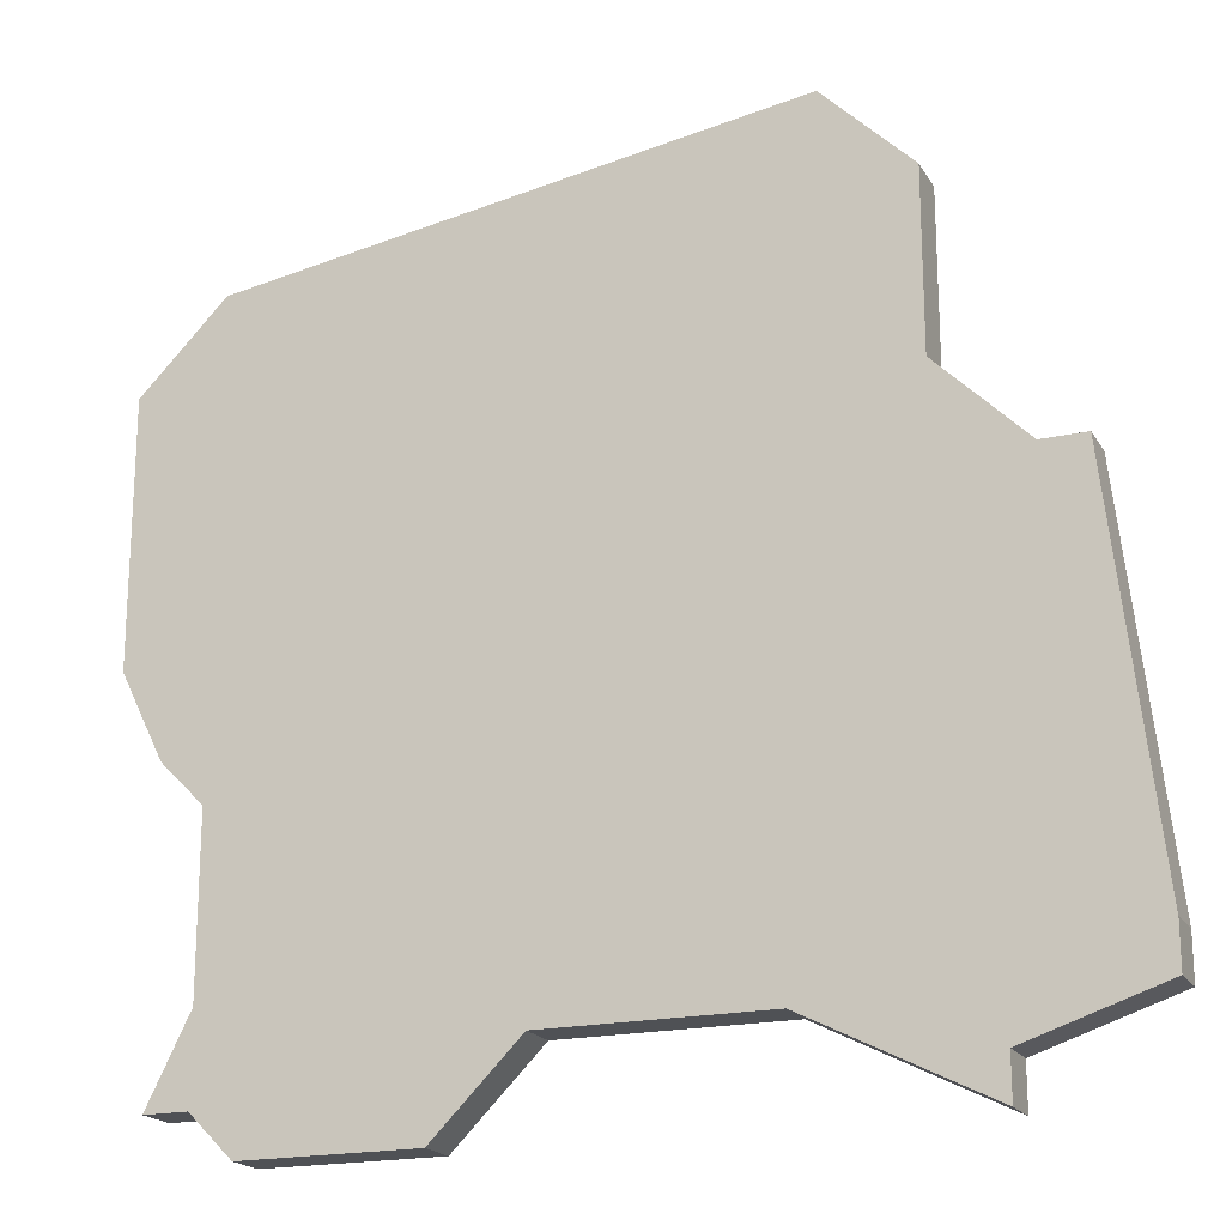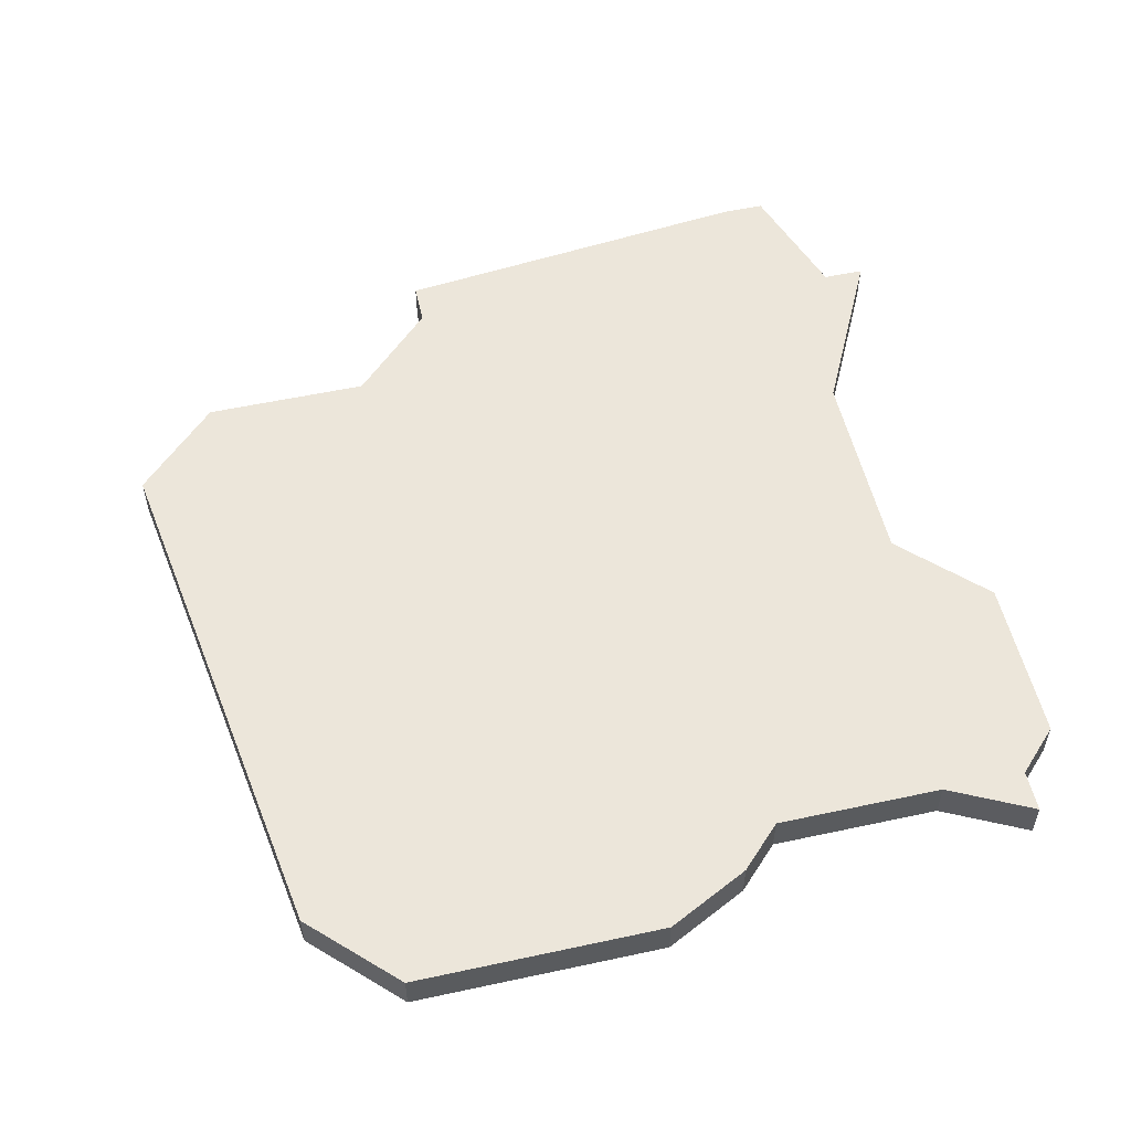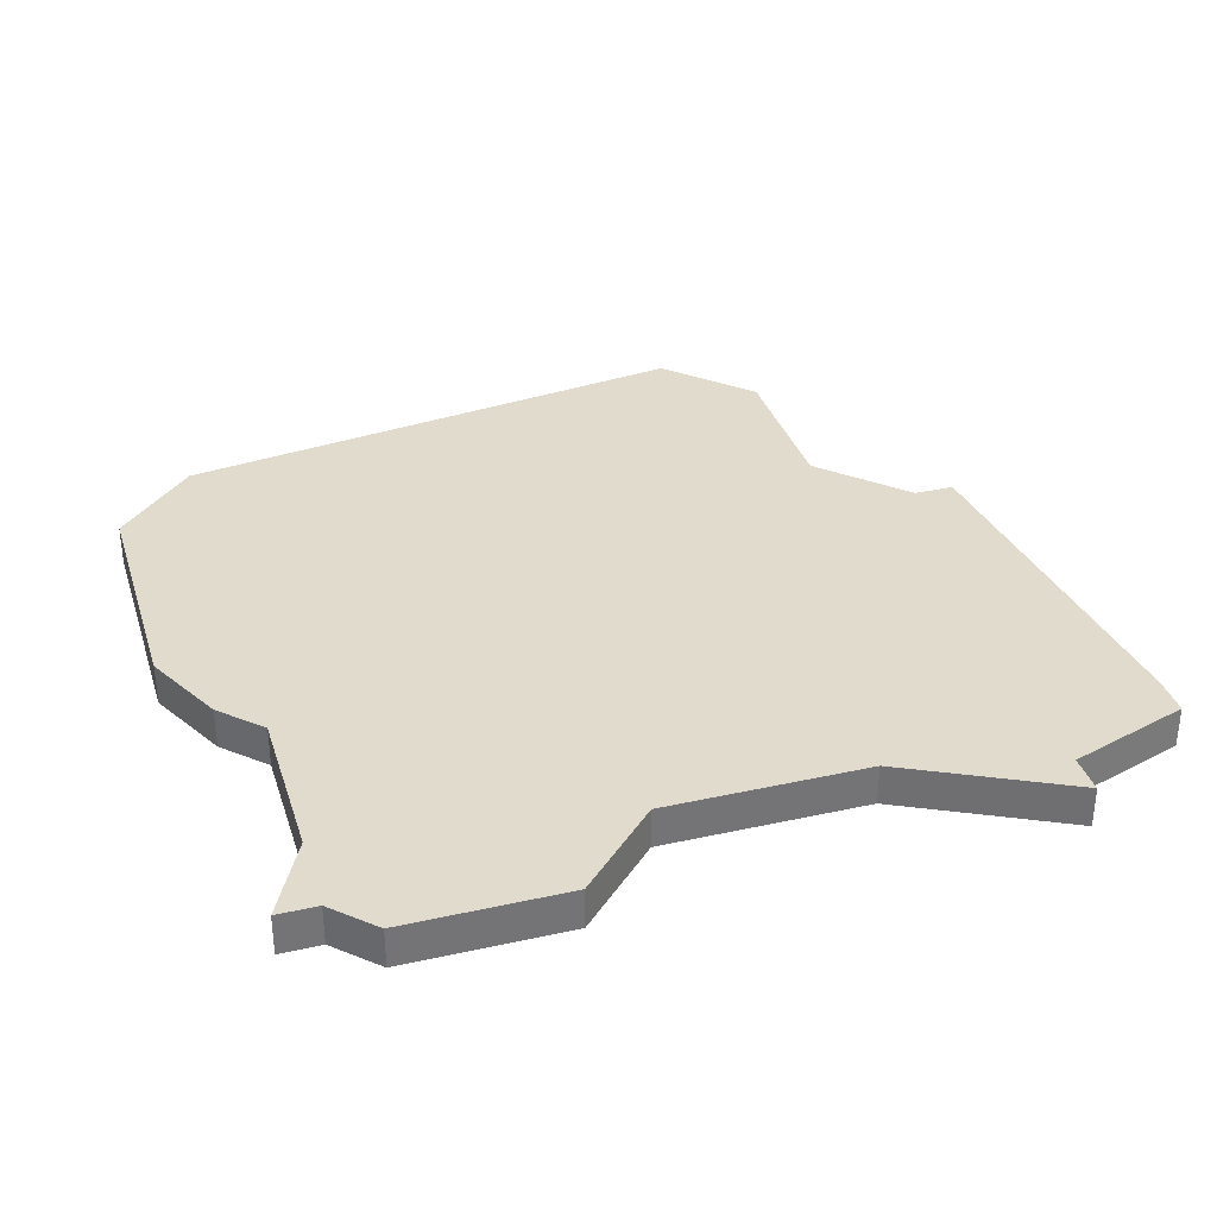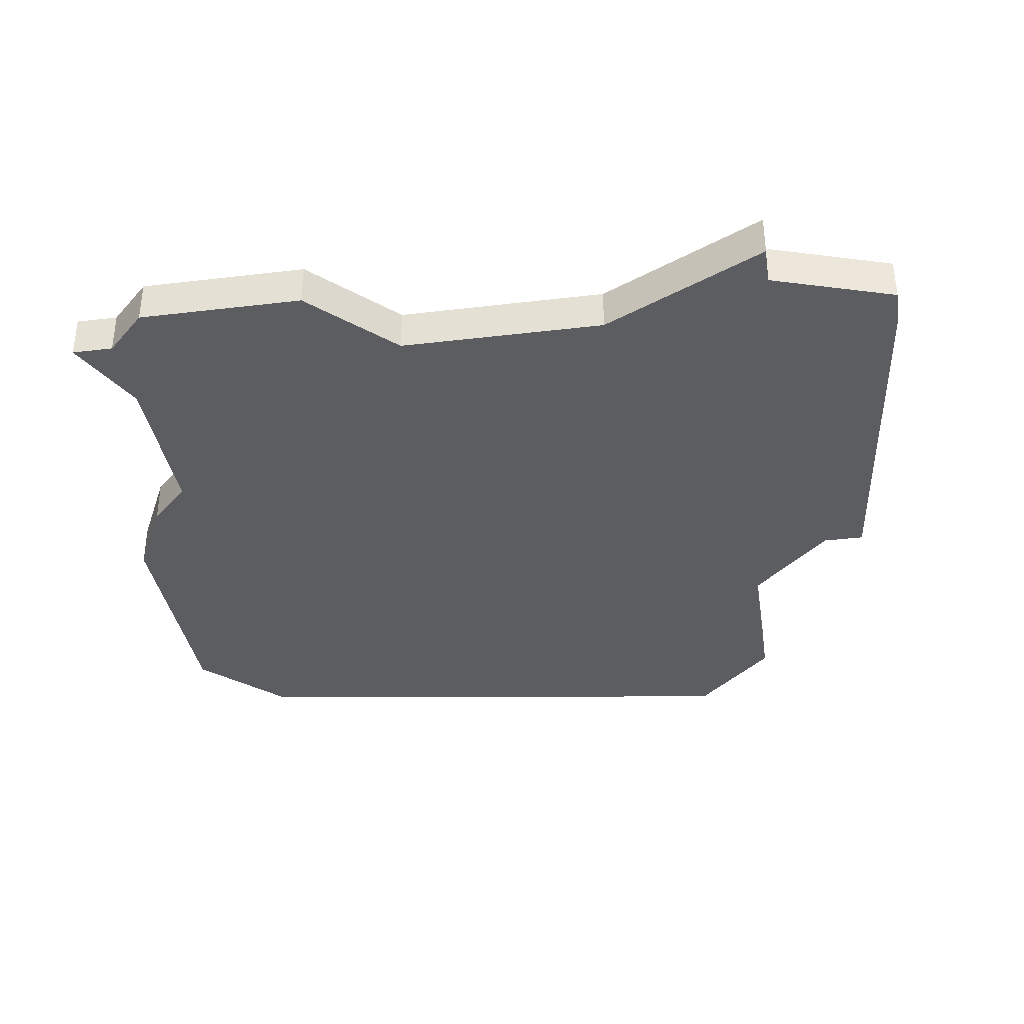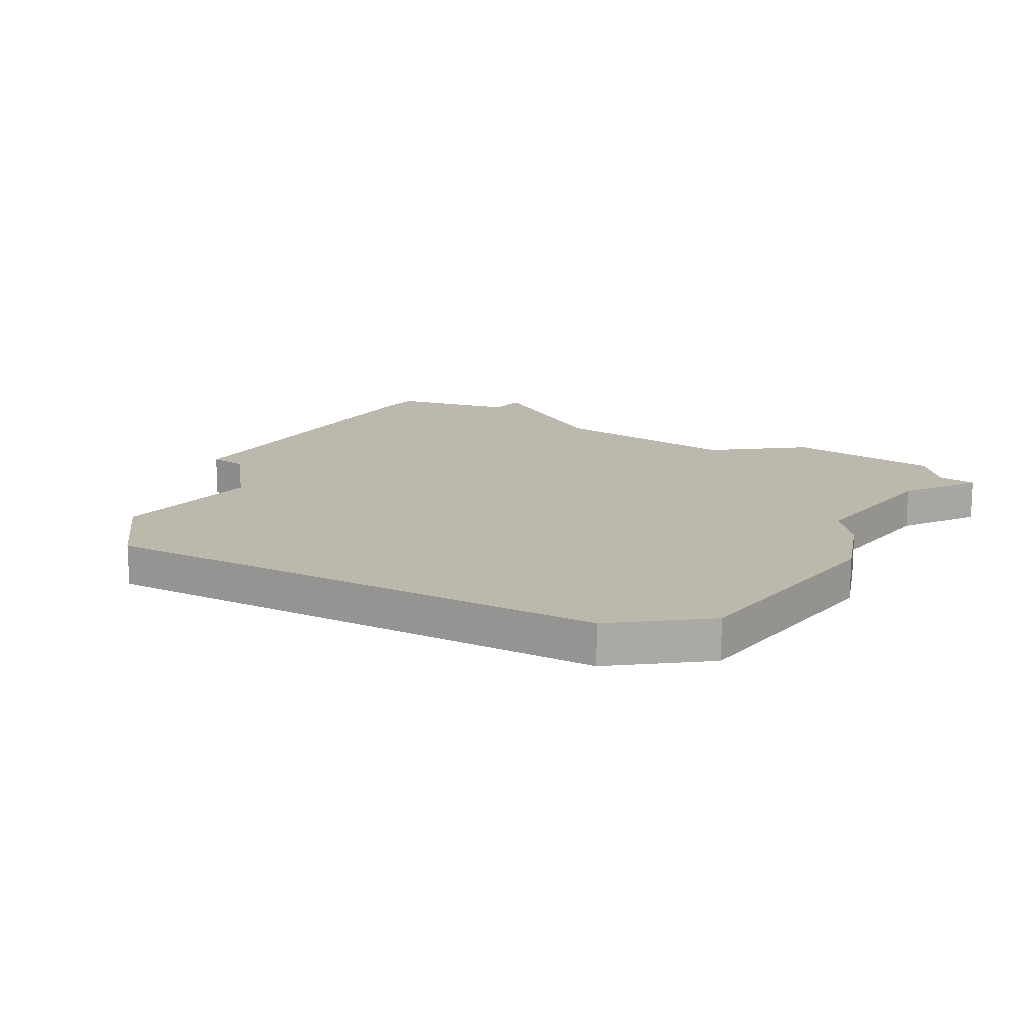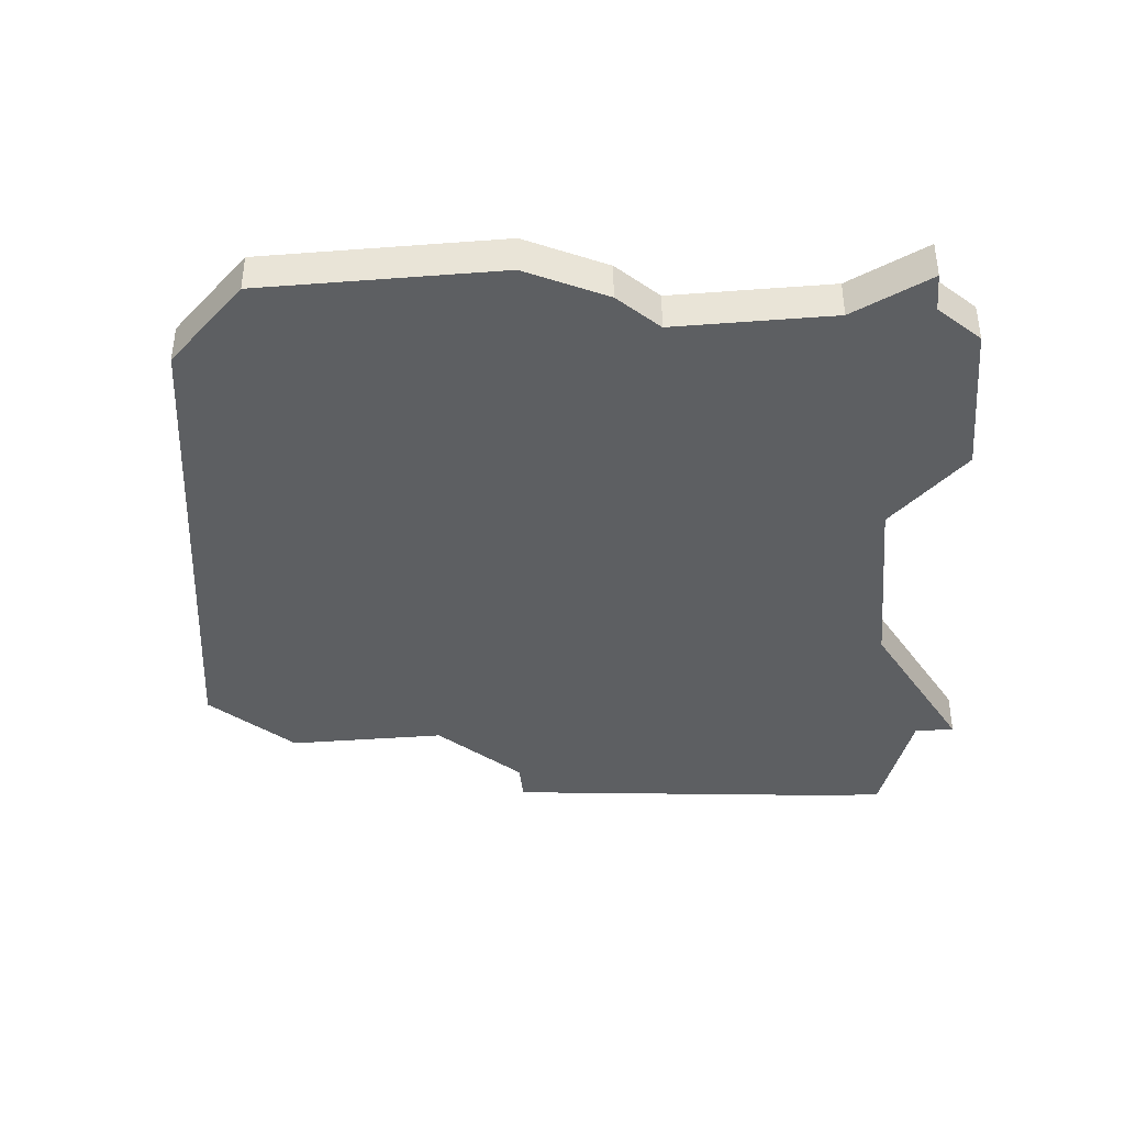
<metadata>
{"format":"obj","ext":"obj","renderer":"f3d","projection":"perspective","resolution":1024,"background":"white","views":[{"elev":-19.5,"azim":22.7,"up":"+Y"},{"elev":54.4,"azim":-102.9,"up":"+Z"},{"elev":33.8,"azim":-16.8,"up":"+Z"},{"elev":-35.6,"azim":8.9,"up":"+Z"},{"elev":14.8,"azim":-142.5,"up":"+Z"},{"elev":-39.5,"azim":-84.7,"up":"+Z"}]}
</metadata>
<code>
v 2723 -708 0
v 2721 -710 0
v 2721 -716 0
v 2722 -718 0
v 2723 -719 0
v 2723 -723 0
v 2722 -725 0
v 2723 -725 0
v 2724 -726 0
v 2728 -726 0
v 2730 -724 0
v 2735 -724 0
v 2739 -726 0
v 2739 -725 0
v 2742 -724 0
v 2742 -723 0
v 2741 -714 0
v 2740 -714 0
v 2738 -712 0
v 2738 -708 0
v 2736 -706 0
v 2723 -708 1
v 2721 -710 1
v 2721 -716 1
v 2722 -718 1
v 2723 -719 1
v 2723 -723 1
v 2722 -725 1
v 2723 -725 1
v 2724 -726 1
v 2728 -726 1
v 2730 -724 1
v 2735 -724 1
v 2739 -726 1
v 2739 -725 1
v 2742 -724 1
v 2742 -723 1
v 2741 -714 1
v 2740 -714 1
v 2738 -712 1
v 2738 -708 1
v 2736 -706 1
f 2 1 21
f 4 3 2
f 8 7 6
f 10 9 8
f 14 13 12
f 16 15 14
f 18 17 16
f 21 20 19
f 4 2 21
f 10 8 6
f 16 14 12
f 19 18 16
f 4 21 19
f 10 6 5
f 16 12 11
f 4 19 16
f 11 10 5
f 4 16 11
f 11 5 4
f 42 22 23
f 23 24 25
f 27 28 29
f 29 30 31
f 33 34 35
f 35 36 37
f 37 38 39
f 40 41 42
f 42 23 25
f 27 29 31
f 33 35 37
f 37 39 40
f 40 42 25
f 26 27 31
f 32 33 37
f 37 40 25
f 26 31 32
f 32 37 25
f 25 26 32
f 23 22 2
f 2 22 1
f 24 23 3
f 3 23 2
f 25 24 4
f 4 24 3
f 26 25 5
f 5 25 4
f 27 26 6
f 6 26 5
f 28 27 7
f 7 27 6
f 29 28 8
f 8 28 7
f 30 29 9
f 9 29 8
f 31 30 10
f 10 30 9
f 32 31 11
f 11 31 10
f 33 32 12
f 12 32 11
f 34 33 13
f 13 33 12
f 35 34 14
f 14 34 13
f 36 35 15
f 15 35 14
f 37 36 16
f 16 36 15
f 38 37 17
f 17 37 16
f 39 38 18
f 18 38 17
f 40 39 19
f 19 39 18
f 41 40 20
f 20 40 19
f 22 42 1
f 1 42 21
f 42 41 21
f 21 41 20

</code>
